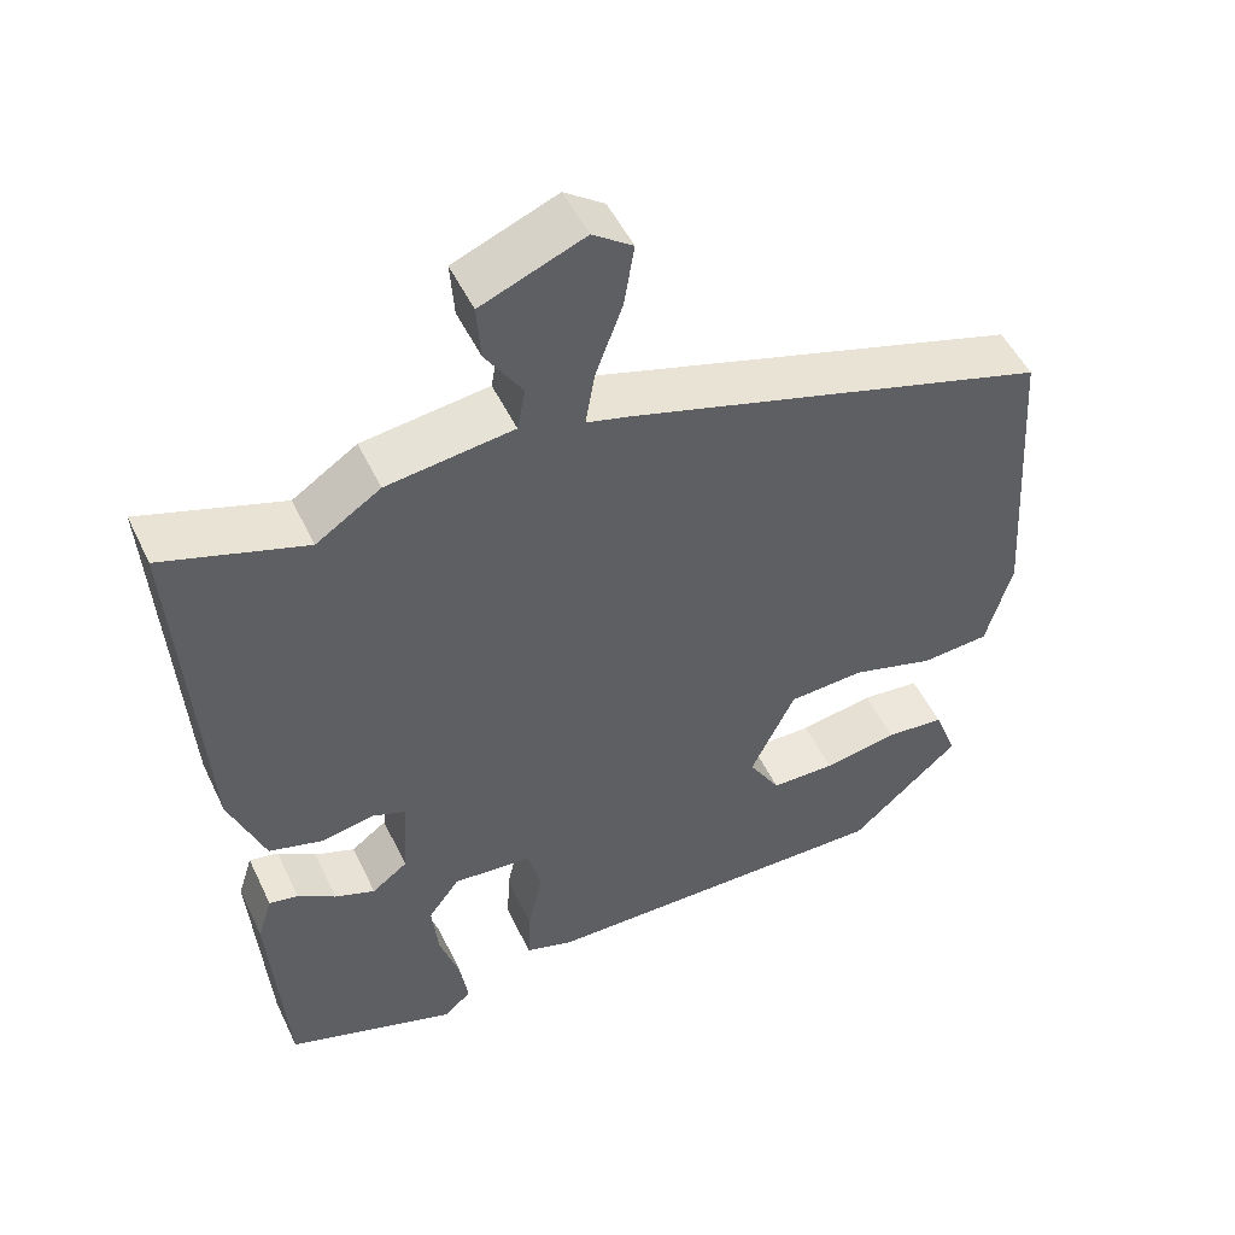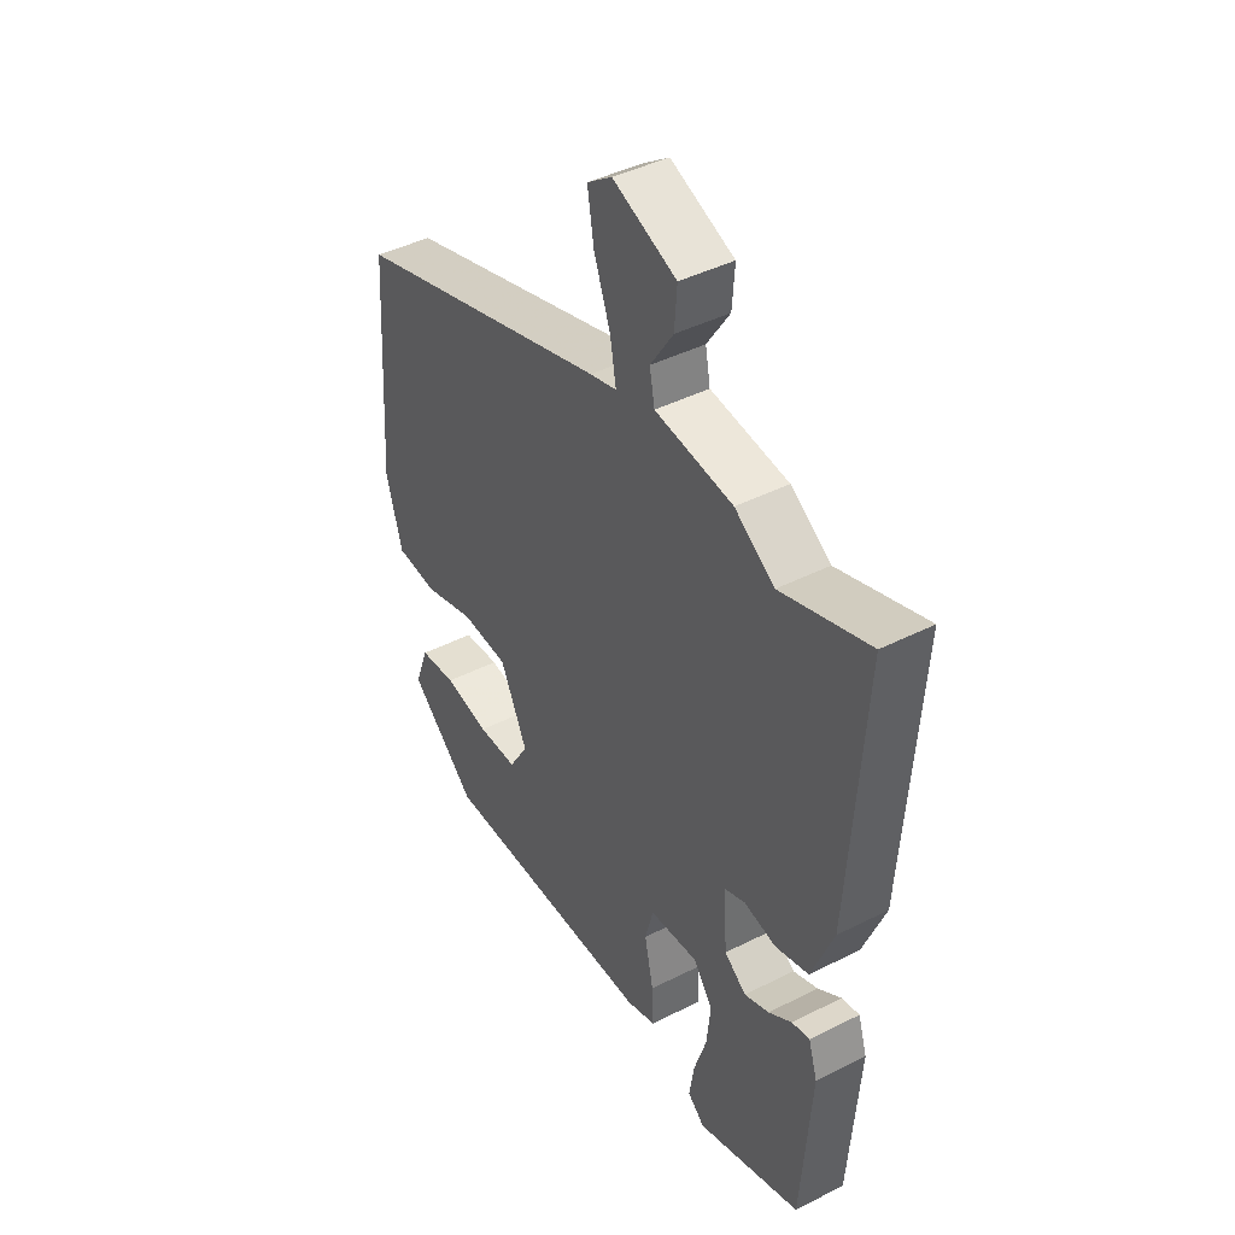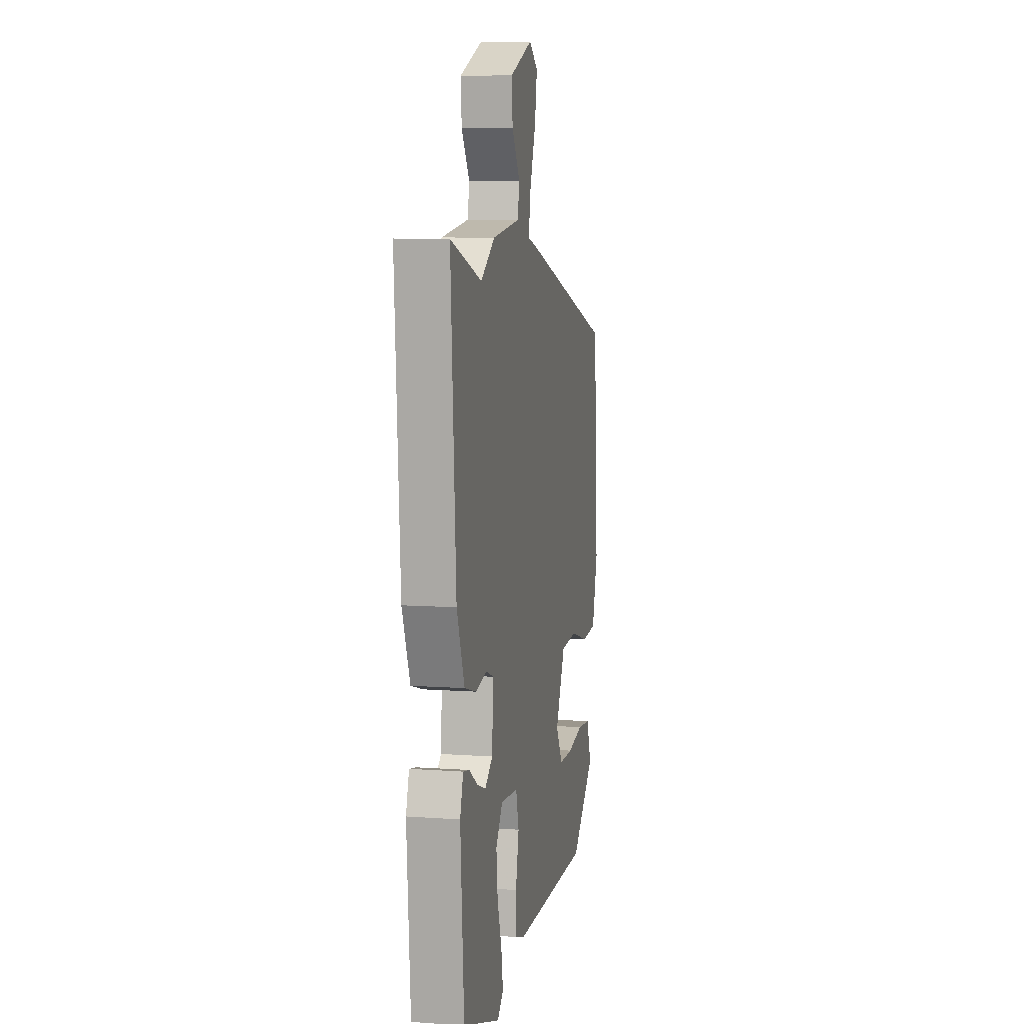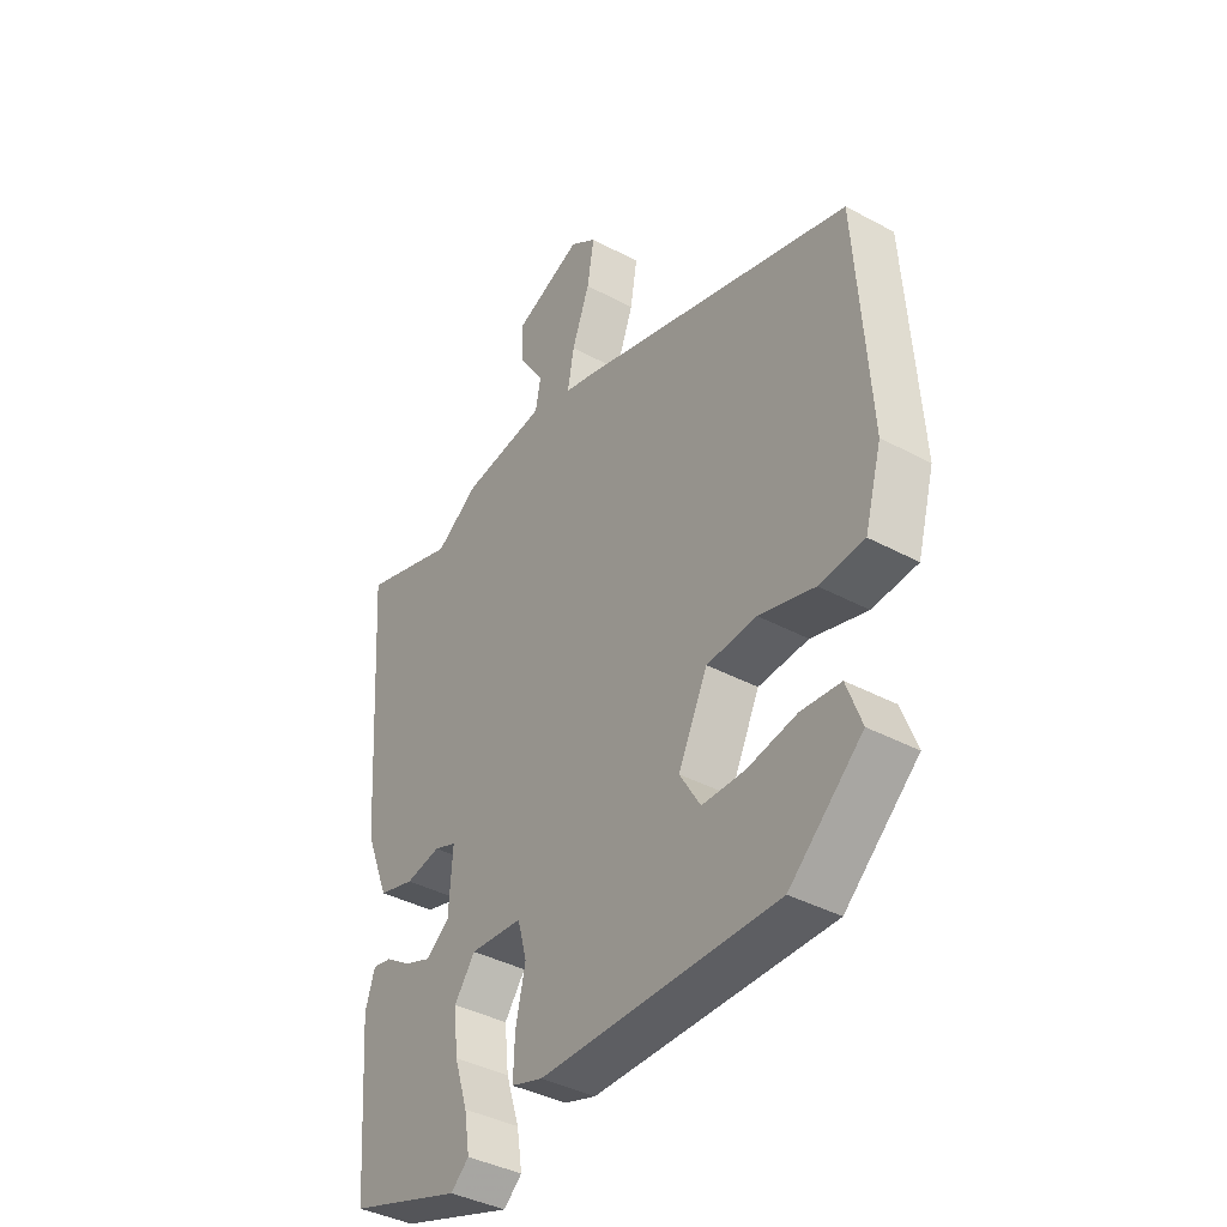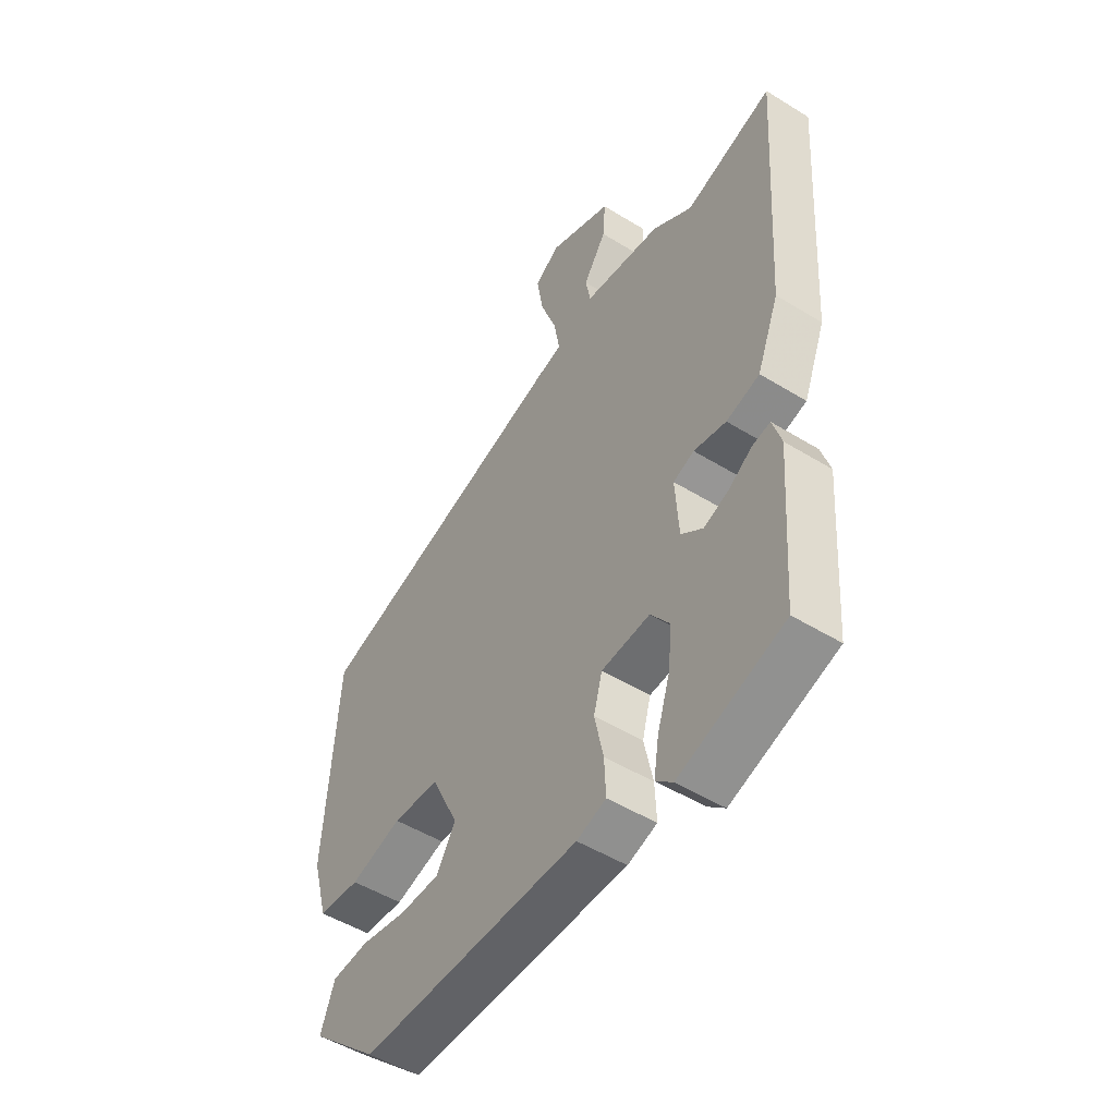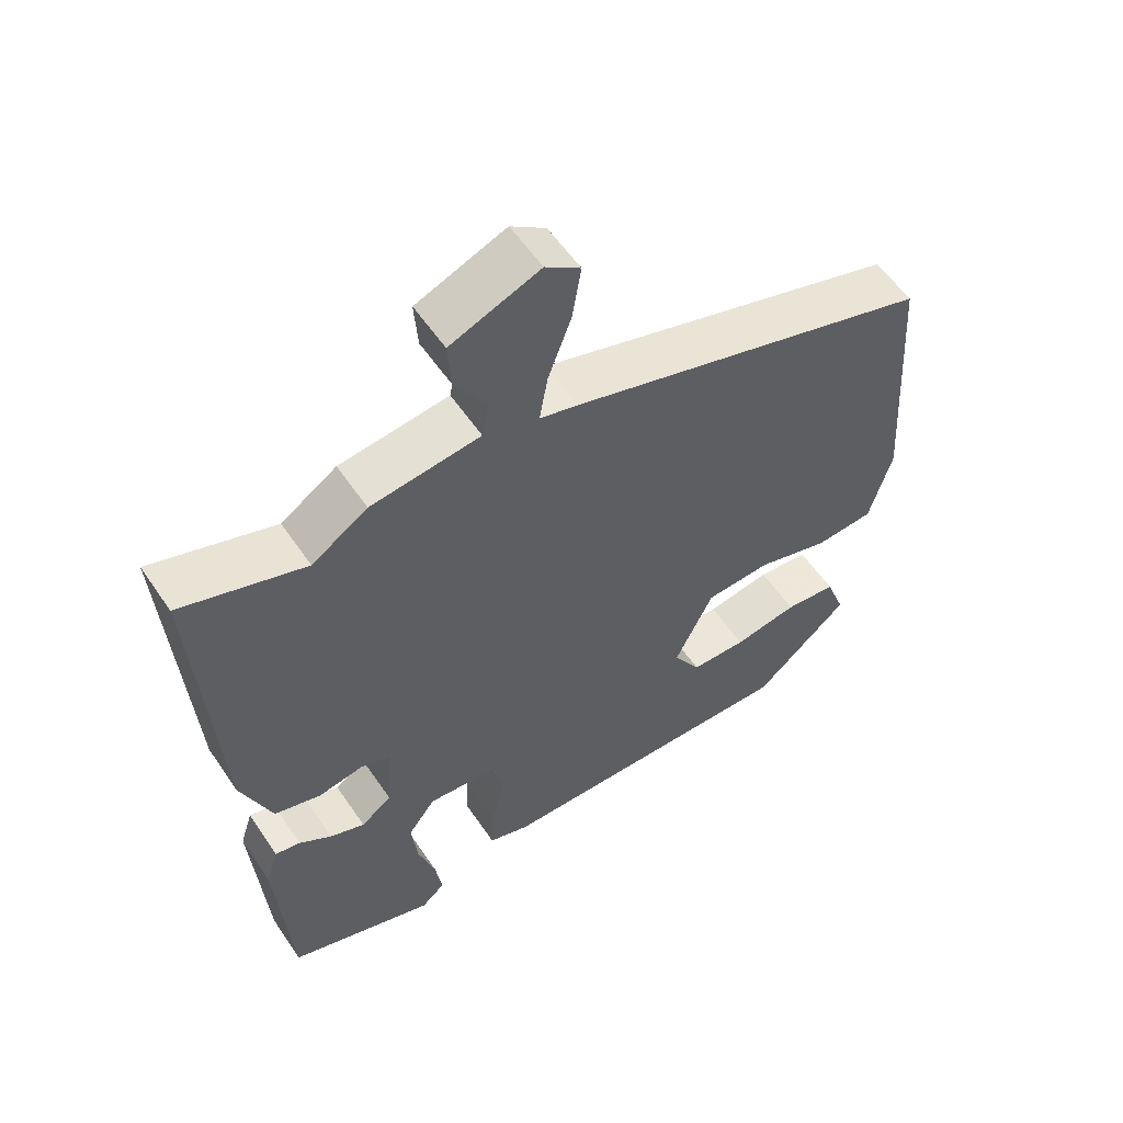
<metadata>
{"format":"obj","ext":"obj","renderer":"f3d","projection":"perspective","resolution":1024,"background":"white","views":[{"elev":50.4,"azim":-24.9,"up":"+Z"},{"elev":42.6,"azim":-121.2,"up":"+Z"},{"elev":8.0,"azim":-78.6,"up":"+Z"},{"elev":-39.1,"azim":56.0,"up":"+Z"},{"elev":-50.2,"azim":-124.1,"up":"+Z"},{"elev":56.6,"azim":-33.7,"up":"+Z"}]}
</metadata>
<code>
v 0.337 0.07 -0.495
v -0.107 0.07 -0.491
v -0.166 0.07 -0.472
v -0.163 0.07 -0.404
v -0.145 0.07 -0.321
v -0.162 0.07 -0.258
v -0.26 0.07 -0.25
v -0.299 0.07 -0.303
v -0.291 0.07 -0.378
v -0.266 0.07 -0.456
v -0.256 0.07 -0.52
v -0.29 0.07 -0.55
v -0.501 0.07 -0.48
v -0.521 0.07 -0.203
v -0.503 0.07 -0.146
v -0.467 0.07 -0.153
v -0.42 0.07 -0.184
v -0.37 0.07 -0.203
v -0.326 0.07 -0.17
v -0.319 0.07 -0.063
v -0.361 0.07 -0.047
v -0.426 0.07 -0.06
v -0.493 0.07 -0.041
v -0.537 0.07 0.07
v -0.566 0.07 0.521
v -0.389 0.07 0.464
v -0.309 0.07 0.517
v -0.152 0.07 0.538
v -0.142 0.07 0.591
v -0.188 0.07 0.661
v -0.193 0.07 0.73
v -0.065 0.07 0.782
v -0.015 0.07 0.747
v -0.028 0.07 0.669
v -0.061 0.07 0.58
v -0.073 0.07 0.512
v -0.019 0.07 0.498
v 0.504 0.07 0.343
v 0.529 0.07 -0.033
v 0.497 0.07 -0.147
v 0.413 0.07 -0.154
v 0.309 0.07 -0.124
v 0.215 0.07 -0.13
v 0.16 0.07 -0.244
v 0.199 0.07 -0.308
v 0.279 0.07 -0.309
v 0.371 0.07 -0.292
v 0.445 0.07 -0.299
v 0.473 0.07 -0.374
v 0.337 0 -0.495
v -0.107 0 -0.491
v -0.166 0 -0.472
v -0.163 0 -0.404
v -0.145 0 -0.321
v -0.162 0 -0.258
v -0.26 0 -0.25
v -0.299 0 -0.303
v -0.291 0 -0.378
v -0.266 0 -0.456
v -0.256 0 -0.52
v -0.29 0 -0.55
v -0.501 0 -0.48
v -0.521 0 -0.203
v -0.503 0 -0.146
v -0.467 0 -0.153
v -0.42 0 -0.184
v -0.37 0 -0.203
v -0.326 0 -0.17
v -0.319 0 -0.063
v -0.361 0 -0.047
v -0.426 0 -0.06
v -0.493 0 -0.041
v -0.537 0 0.07
v -0.566 0 0.521
v -0.389 0 0.464
v -0.309 0 0.517
v -0.152 0 0.538
v -0.142 0 0.591
v -0.188 0 0.661
v -0.193 0 0.73
v -0.065 0 0.782
v -0.015 0 0.747
v -0.028 0 0.669
v -0.061 0 0.58
v -0.073 0 0.512
v -0.019 0 0.498
v 0.504 0 0.343
v 0.529 0 -0.033
v 0.497 0 -0.147
v 0.413 0 -0.154
v 0.309 0 -0.124
v 0.215 0 -0.13
v 0.16 0 -0.244
v 0.199 0 -0.308
v 0.279 0 -0.309
v 0.371 0 -0.292
v 0.445 0 -0.299
v 0.473 0 -0.374
f 2 3 4
f 1 2 4
f 49 1 4
f 48 49 4
f 47 48 4
f 46 47 4
f 45 46 4 5
f 44 45 5 6
f 43 44 6 7
f 40 41 42
f 39 40 42
f 38 39 42
f 37 38 42
f 36 37 42
f 36 42 43
f 33 34 35
f 32 33 35
f 31 32 35
f 30 31 35
f 29 30 35
f 28 29 35 36
f 36 43 7
f 28 36 7
f 27 28 7
f 26 27 7
f 24 25 26
f 23 24 26
f 22 23 26
f 21 22 26
f 15 16 17
f 14 15 17
f 13 14 17
f 12 13 17
f 11 12 17
f 10 11 17
f 9 10 17
f 8 9 17 18
f 7 8 18 19
f 20 21 26
f 20 26 7
f 7 19 20
f 53 52 51
f 53 51 50
f 53 50 98
f 53 98 97
f 53 97 96
f 53 96 95
f 54 53 95 94
f 55 54 94 93
f 56 55 93 92
f 91 90 89
f 91 89 88
f 91 88 87
f 91 87 86
f 91 86 85
f 92 91 85
f 84 83 82
f 84 82 81
f 84 81 80
f 84 80 79
f 84 79 78
f 85 84 78 77
f 56 92 85
f 56 85 77
f 56 77 76
f 56 76 75
f 75 74 73
f 75 73 72
f 75 72 71
f 75 71 70
f 66 65 64
f 66 64 63
f 66 63 62
f 66 62 61
f 66 61 60
f 66 60 59
f 66 59 58
f 67 66 58 57
f 68 67 57 56
f 75 70 69
f 56 75 69
f 69 68 56
f 1 50 51 2
f 2 51 52 3
f 3 52 53 4
f 4 53 54 5
f 5 54 55 6
f 6 55 56 7
f 7 56 57 8
f 8 57 58 9
f 9 58 59 10
f 10 59 60 11
f 11 60 61 12
f 12 61 62 13
f 13 62 63 14
f 14 63 64 15
f 15 64 65 16
f 16 65 66 17
f 17 66 67 18
f 18 67 68 19
f 19 68 69 20
f 20 69 70 21
f 21 70 71 22
f 22 71 72 23
f 23 72 73 24
f 24 73 74 25
f 25 74 75 26
f 26 75 76 27
f 27 76 77 28
f 28 77 78 29
f 29 78 79 30
f 30 79 80 31
f 31 80 81 32
f 32 81 82 33
f 33 82 83 34
f 34 83 84 35
f 35 84 85 36
f 36 85 86 37
f 37 86 87 38
f 38 87 88 39
f 39 88 89 40
f 40 89 90 41
f 41 90 91 42
f 42 91 92 43
f 43 92 93 44
f 44 93 94 45
f 45 94 95 46
f 46 95 96 47
f 47 96 97 48
f 48 97 98 49
f 49 98 50 1

</code>
